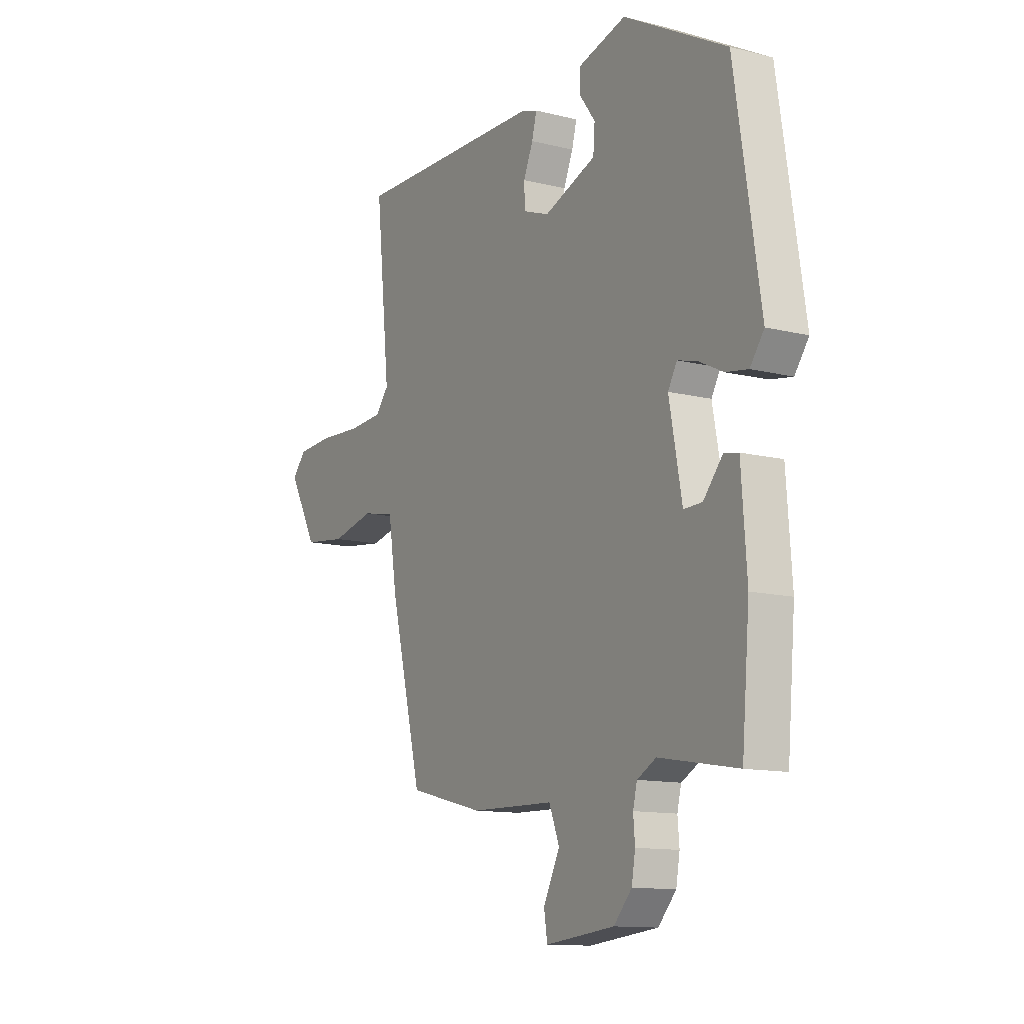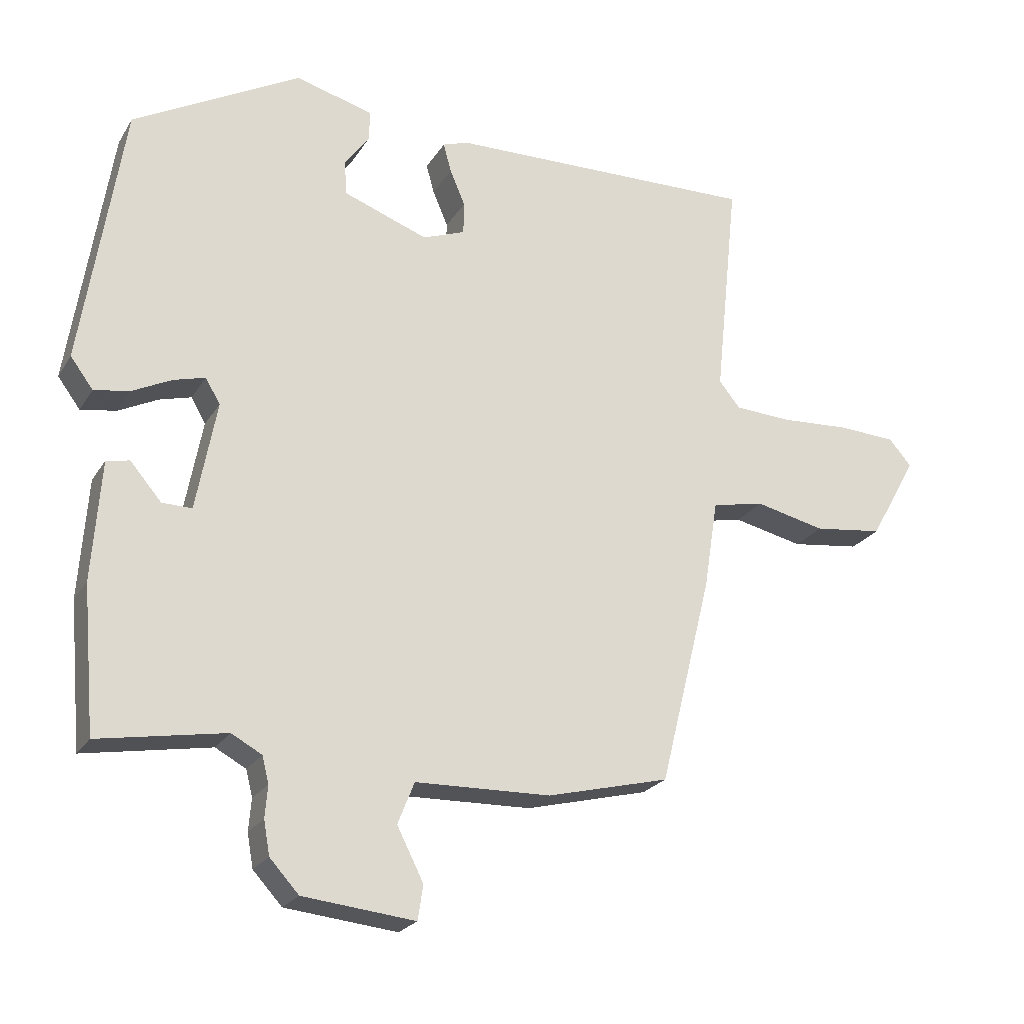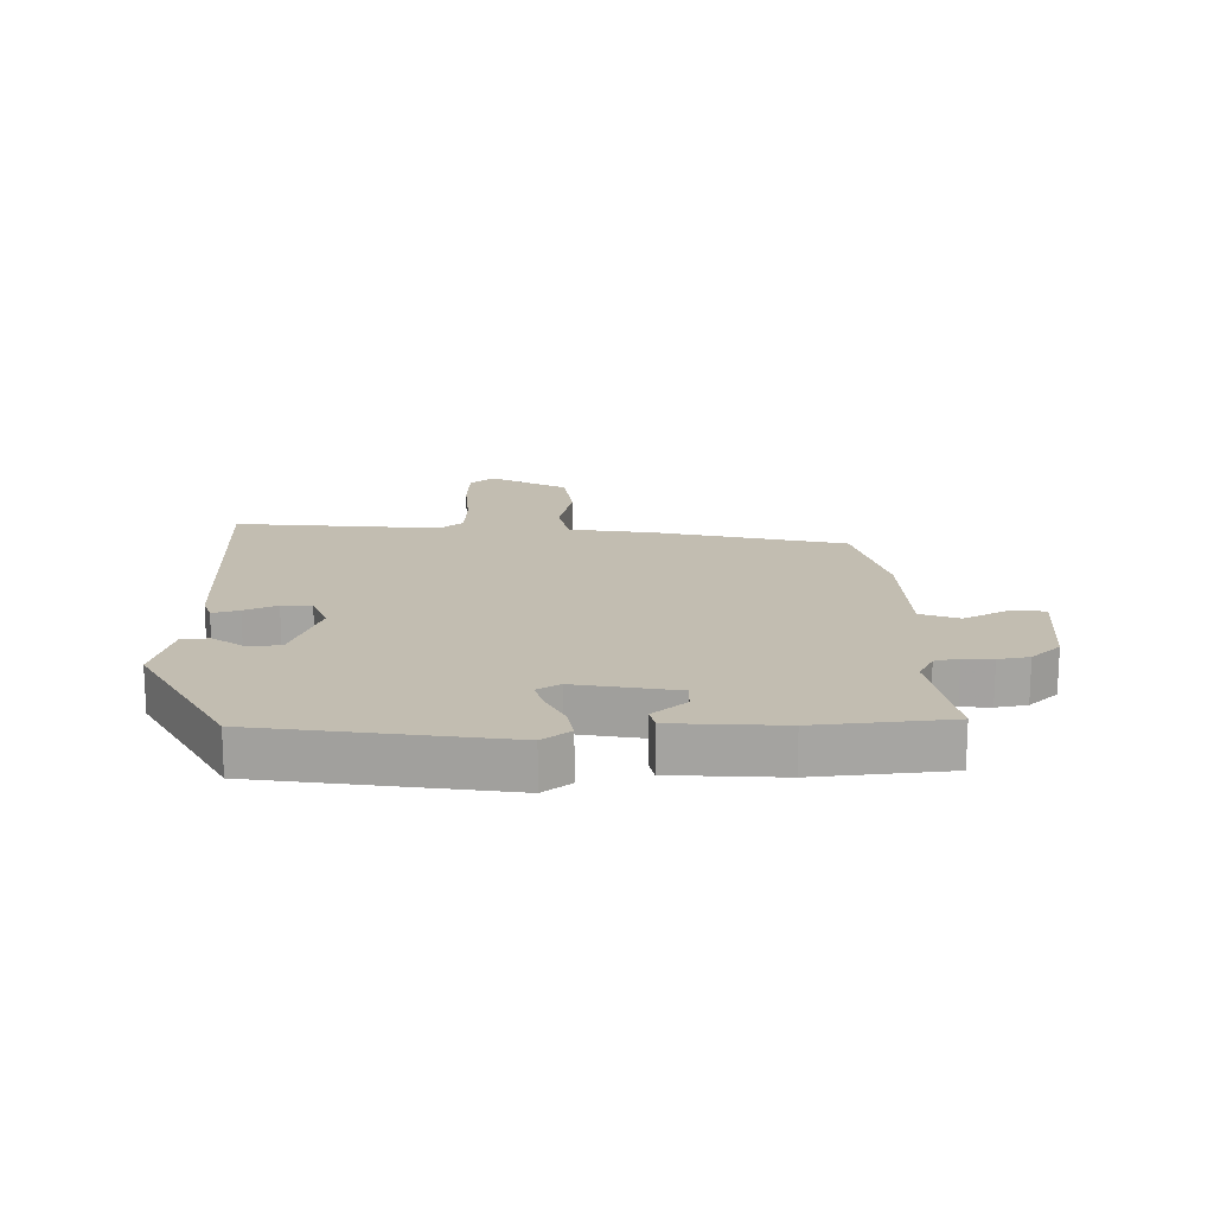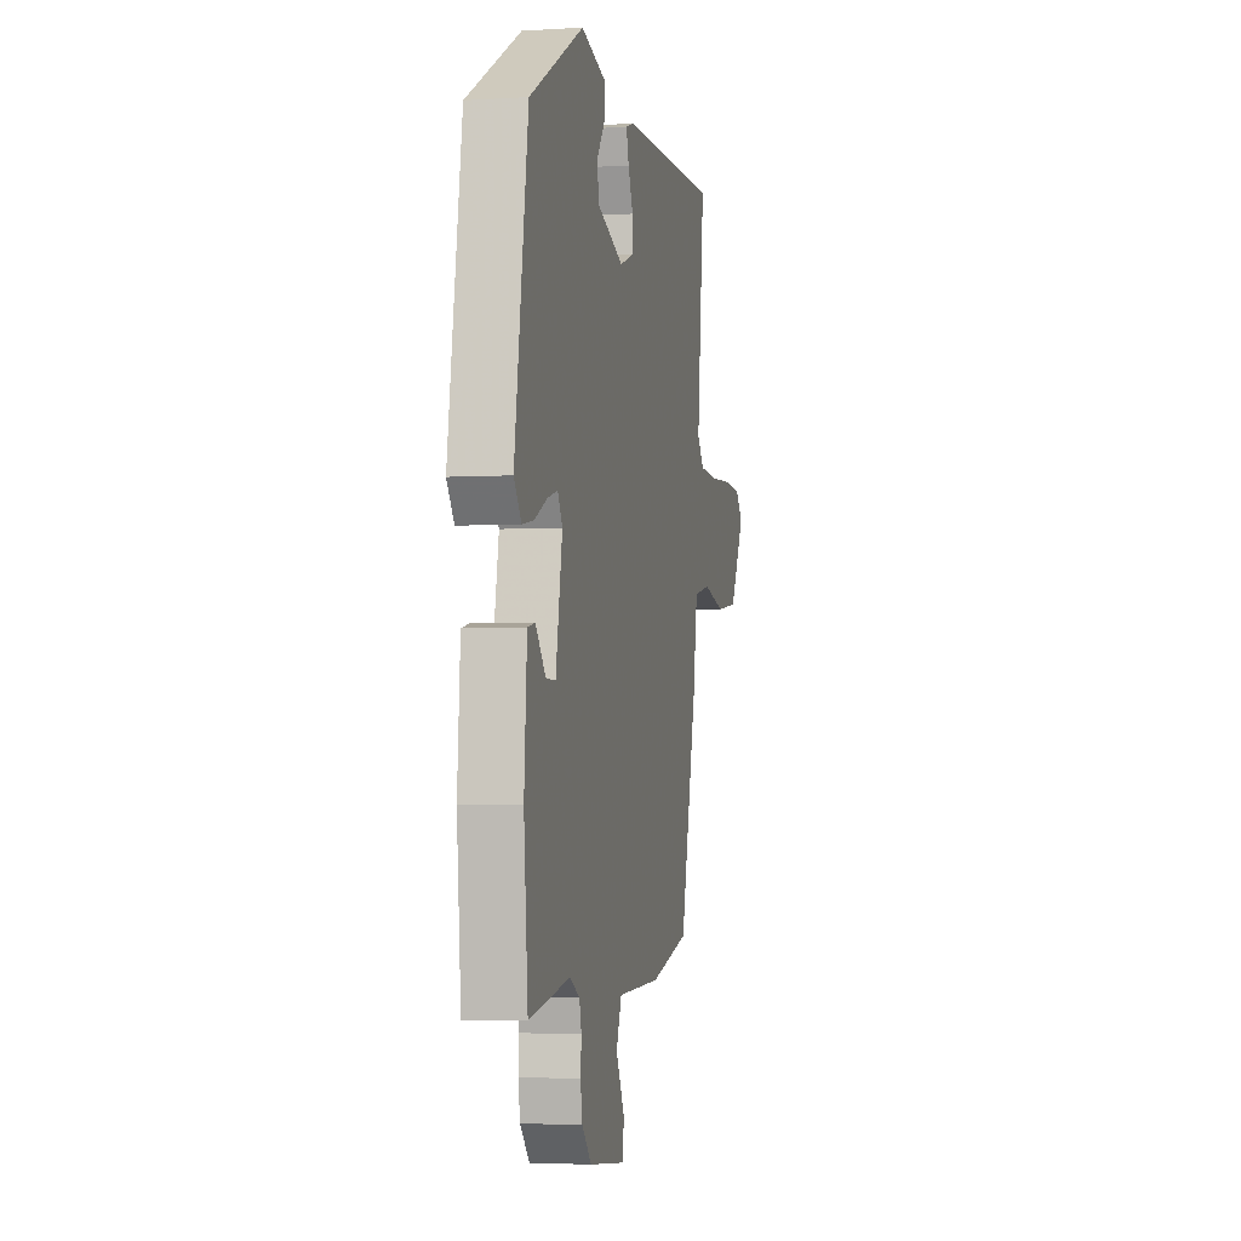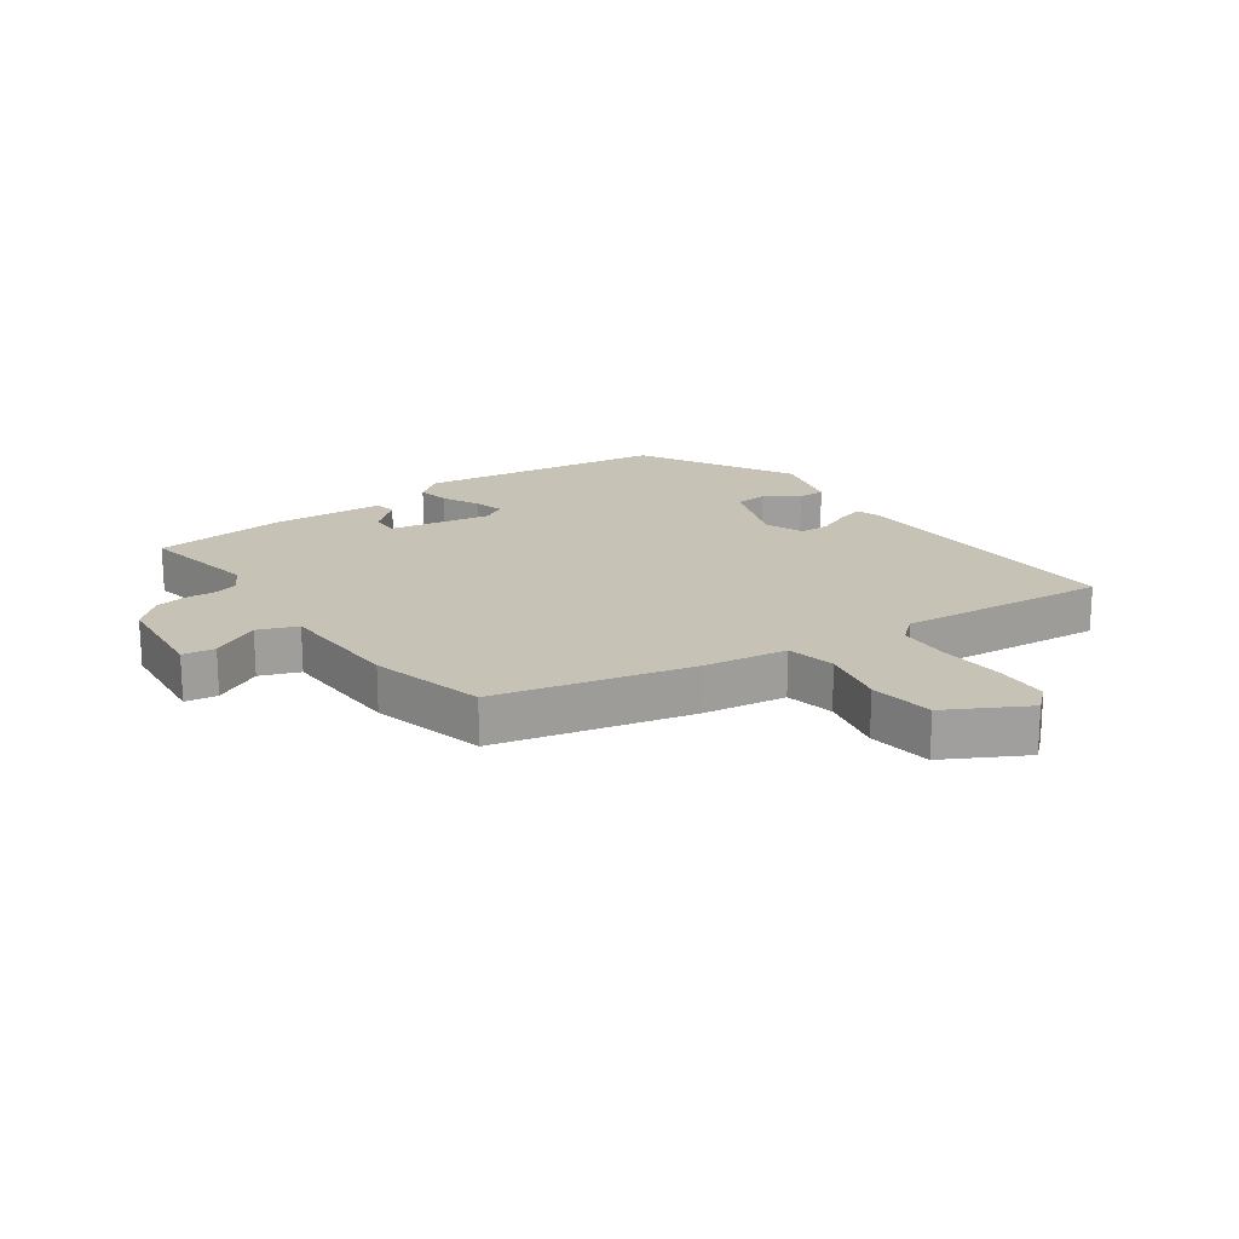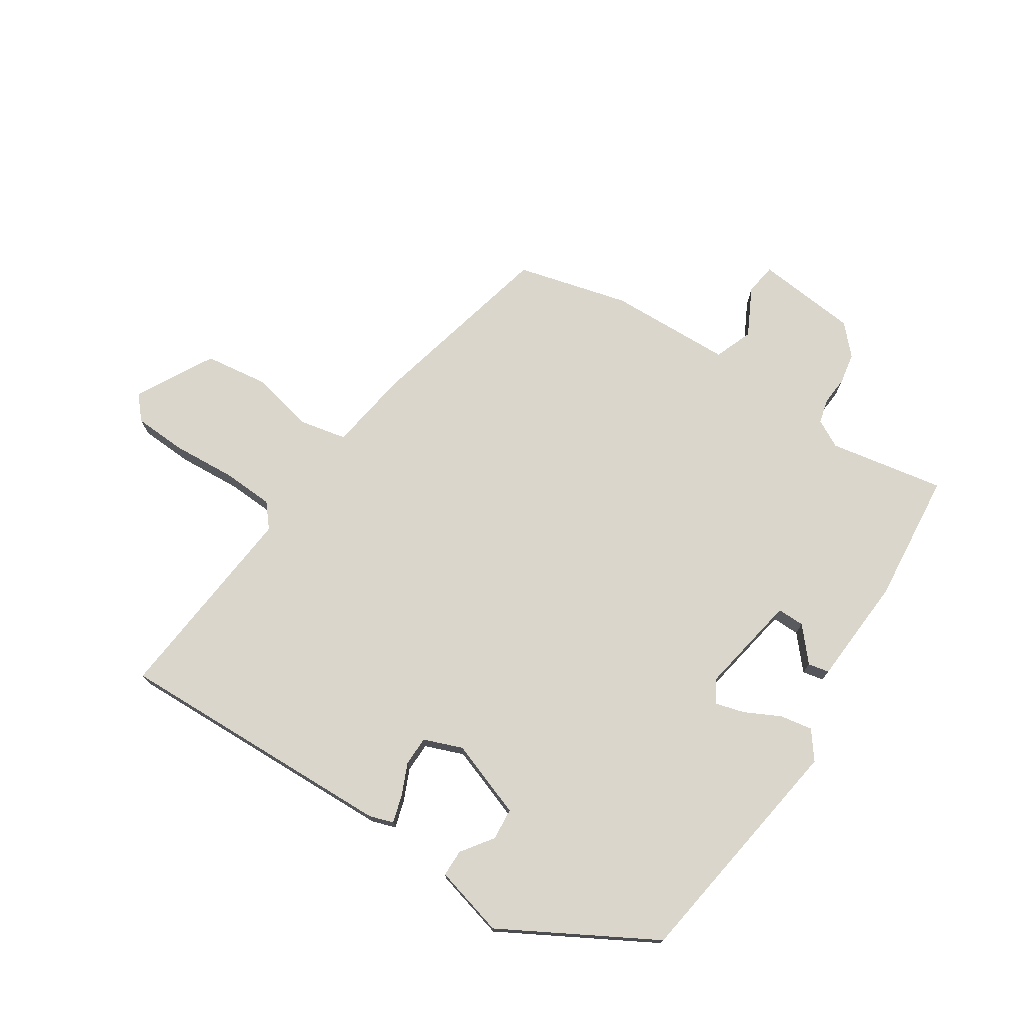
<metadata>
{"format":"obj","ext":"obj","renderer":"f3d","projection":"perspective","resolution":1024,"background":"white","views":[{"elev":-12.3,"azim":59.6,"up":"+Z"},{"elev":-23.0,"azim":156.1,"up":"+Z"},{"elev":16.8,"azim":88.5,"up":"+Y"},{"elev":-3.5,"azim":101.9,"up":"+Z"},{"elev":19.1,"azim":-125.9,"up":"+Y"},{"elev":74.1,"azim":32.6,"up":"+Y"}]}
</metadata>
<code>
v 0.463 0.07 -0.549
v 0.272 0.07 -0.516
v 0.226 0.07 -0.541
v 0.216 0.07 -0.581
v 0.22 0.07 -0.629
v 0.211 0.07 -0.68
v 0.167 0.07 -0.728
v -0.002 0.07 -0.746
v -0.01 0.07 -0.694
v 0.03 0.07 -0.615
v 0.005 0.07 -0.552
v -0.199 0.07 -0.547
v -0.384 0.07 -0.501
v -0.462 0.07 -0.186
v -0.483 0.07 -0.052
v -0.562 0.07 -0.036
v -0.667 0.07 -0.06
v -0.771 0.07 -0.047
v -0.842 0.07 0.08
v -0.808 0.07 0.119
v -0.721 0.07 0.124
v -0.616 0.07 0.118
v -0.531 0.07 0.123
v -0.499 0.07 0.162
v -0.534 0.07 0.499
v -0.065 0.07 0.489
v -0.026 0.07 0.476
v -0.038 0.07 0.432
v -0.061 0.07 0.378
v -0.06 0.07 0.329
v 0.004 0.07 0.305
v 0.131 0.07 0.352
v 0.135 0.07 0.405
v 0.097 0.07 0.457
v 0.097 0.07 0.502
v 0.214 0.07 0.534
v 0.466 0.07 0.396
v 0.528 0.07 -0.002
v 0.494 0.07 -0.048
v 0.44 0.07 -0.039
v 0.381 0.07 -0.01
v 0.333 0.07 0.003
v 0.311 0.07 -0.035
v 0.342 0.07 -0.2
v 0.387 0.07 -0.199
v 0.434 0.07 -0.144
v 0.469 0.07 -0.151
v 0.482 0.07 -0.331
v 0.463 0 -0.549
v 0.272 0 -0.516
v 0.226 0 -0.541
v 0.216 0 -0.581
v 0.22 0 -0.629
v 0.211 0 -0.68
v 0.167 0 -0.728
v -0.002 0 -0.746
v -0.01 0 -0.694
v 0.03 0 -0.615
v 0.005 0 -0.552
v -0.199 0 -0.547
v -0.384 0 -0.501
v -0.462 0 -0.186
v -0.483 0 -0.052
v -0.562 0 -0.036
v -0.667 0 -0.06
v -0.771 0 -0.047
v -0.842 0 0.08
v -0.808 0 0.119
v -0.721 0 0.124
v -0.616 0 0.118
v -0.531 0 0.123
v -0.499 0 0.162
v -0.534 0 0.499
v -0.065 0 0.489
v -0.026 0 0.476
v -0.038 0 0.432
v -0.061 0 0.378
v -0.06 0 0.329
v 0.004 0 0.305
v 0.131 0 0.352
v 0.135 0 0.405
v 0.097 0 0.457
v 0.097 0 0.502
v 0.214 0 0.534
v 0.466 0 0.396
v 0.528 0 -0.002
v 0.494 0 -0.048
v 0.44 0 -0.039
v 0.381 0 -0.01
v 0.333 0 0.003
v 0.311 0 -0.035
v 0.342 0 -0.2
v 0.387 0 -0.199
v 0.434 0 -0.144
v 0.469 0 -0.151
v 0.482 0 -0.331
f 45 46 47 48
f 44 45 48 1
f 38 39 40 41
f 38 41 42
f 37 38 42
f 36 37 42 43
f 33 34 35 36
f 32 33 36 43
f 26 27 28 29
f 24 25 26 29
f 23 24 29 30
f 19 20 21 22
f 19 22 23
f 16 17 18 19
f 15 16 19 23
f 12 13 14 15
f 11 12 15 23
f 7 8 9 10
f 7 10 11
f 4 5 6 7
f 3 4 7 11
f 2 3 11 23
f 44 1 2 23
f 31 32 43 44
f 23 30 31 44
f 96 95 94 93
f 49 96 93 92
f 89 88 87 86
f 90 89 86
f 90 86 85
f 91 90 85 84
f 84 83 82 81
f 91 84 81 80
f 77 76 75 74
f 77 74 73 72
f 78 77 72 71
f 70 69 68 67
f 71 70 67
f 67 66 65 64
f 71 67 64 63
f 63 62 61 60
f 71 63 60 59
f 58 57 56 55
f 59 58 55
f 55 54 53 52
f 59 55 52 51
f 71 59 51 50
f 71 50 49 92
f 92 91 80 79
f 92 79 78 71
f 1 49 50 2
f 2 50 51 3
f 3 51 52 4
f 4 52 53 5
f 5 53 54 6
f 6 54 55 7
f 7 55 56 8
f 8 56 57 9
f 9 57 58 10
f 10 58 59 11
f 11 59 60 12
f 12 60 61 13
f 13 61 62 14
f 14 62 63 15
f 15 63 64 16
f 16 64 65 17
f 17 65 66 18
f 18 66 67 19
f 19 67 68 20
f 20 68 69 21
f 21 69 70 22
f 22 70 71 23
f 23 71 72 24
f 24 72 73 25
f 25 73 74 26
f 26 74 75 27
f 27 75 76 28
f 28 76 77 29
f 29 77 78 30
f 30 78 79 31
f 31 79 80 32
f 32 80 81 33
f 33 81 82 34
f 34 82 83 35
f 35 83 84 36
f 36 84 85 37
f 37 85 86 38
f 38 86 87 39
f 39 87 88 40
f 40 88 89 41
f 41 89 90 42
f 42 90 91 43
f 43 91 92 44
f 44 92 93 45
f 45 93 94 46
f 46 94 95 47
f 47 95 96 48
f 48 96 49 1

</code>
